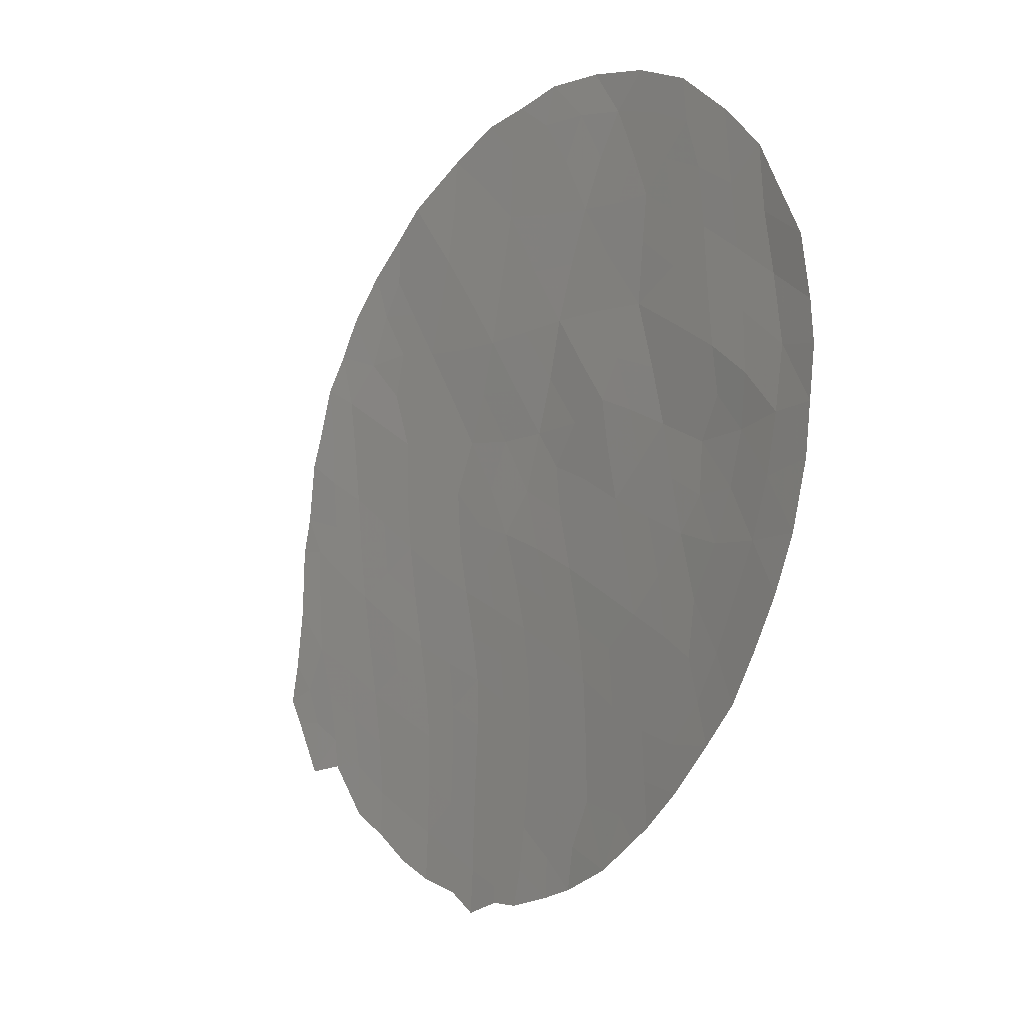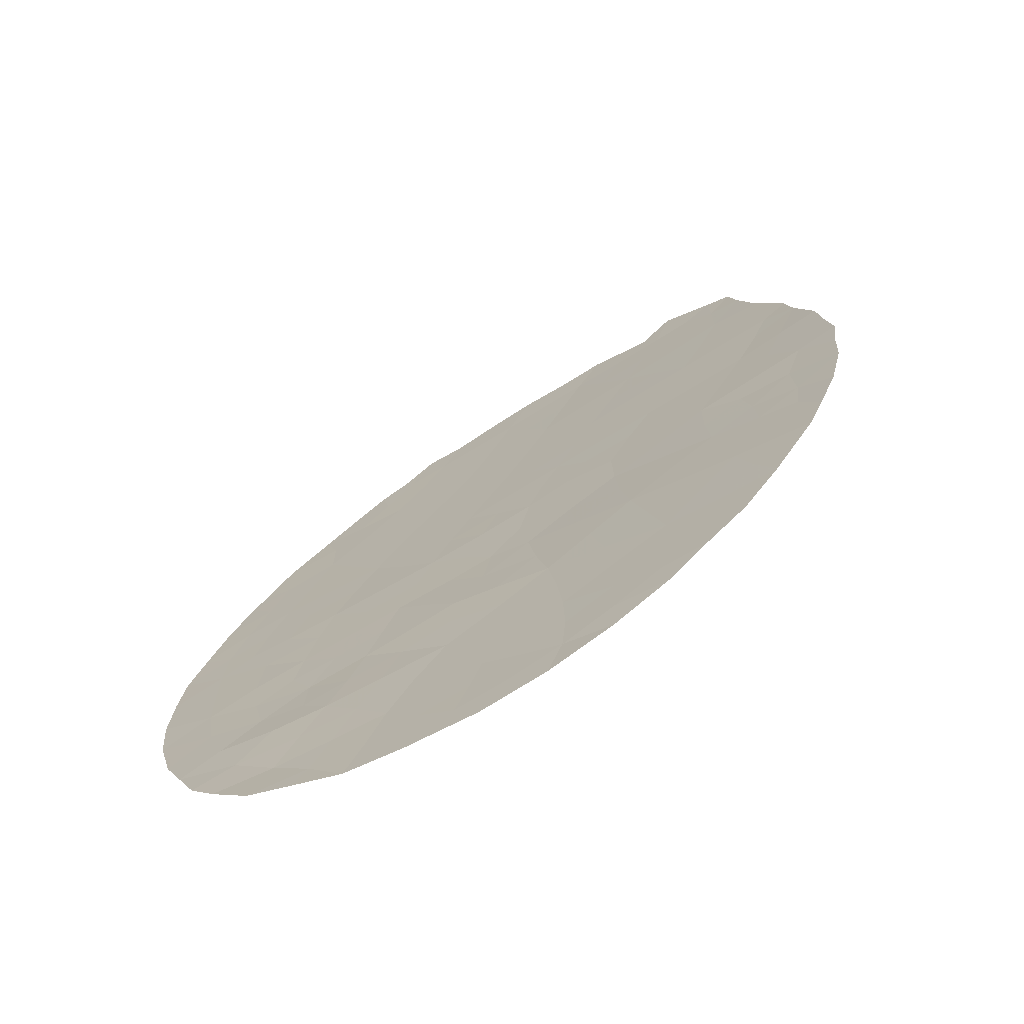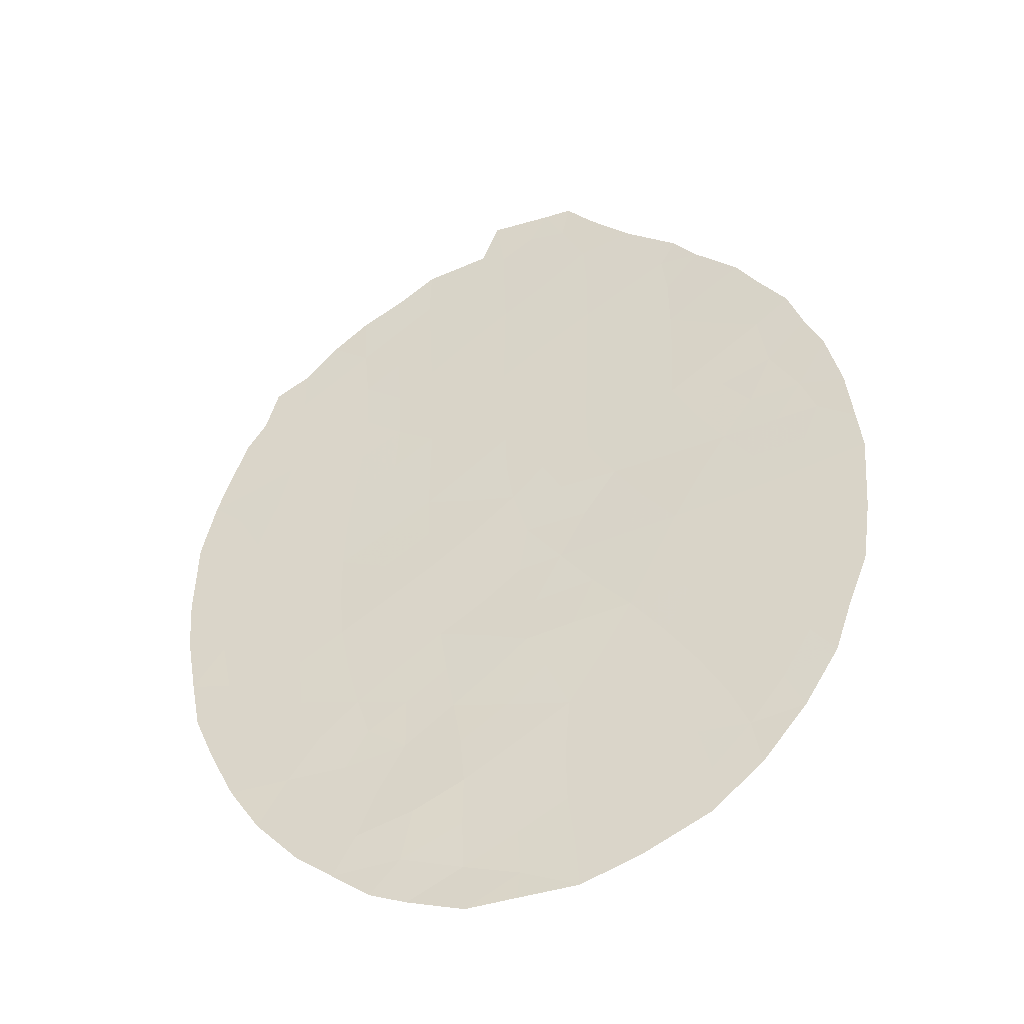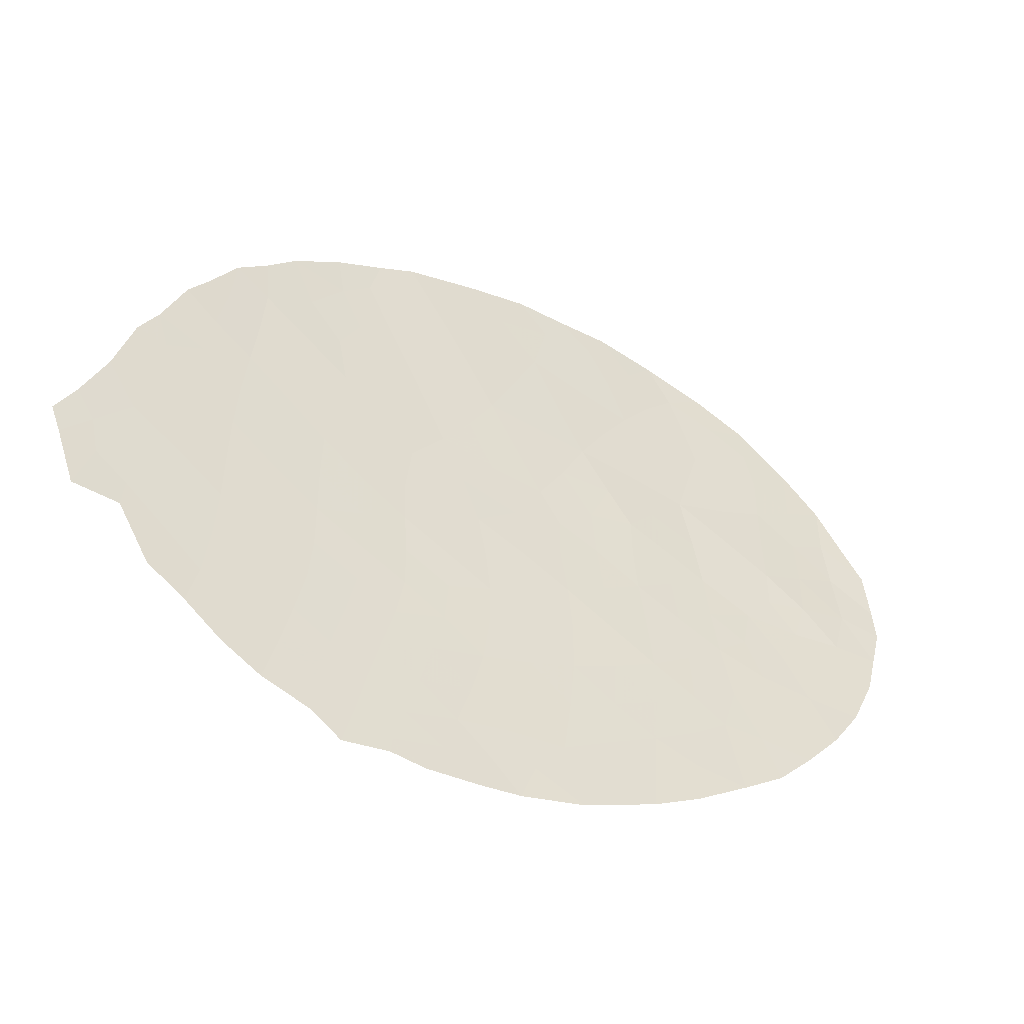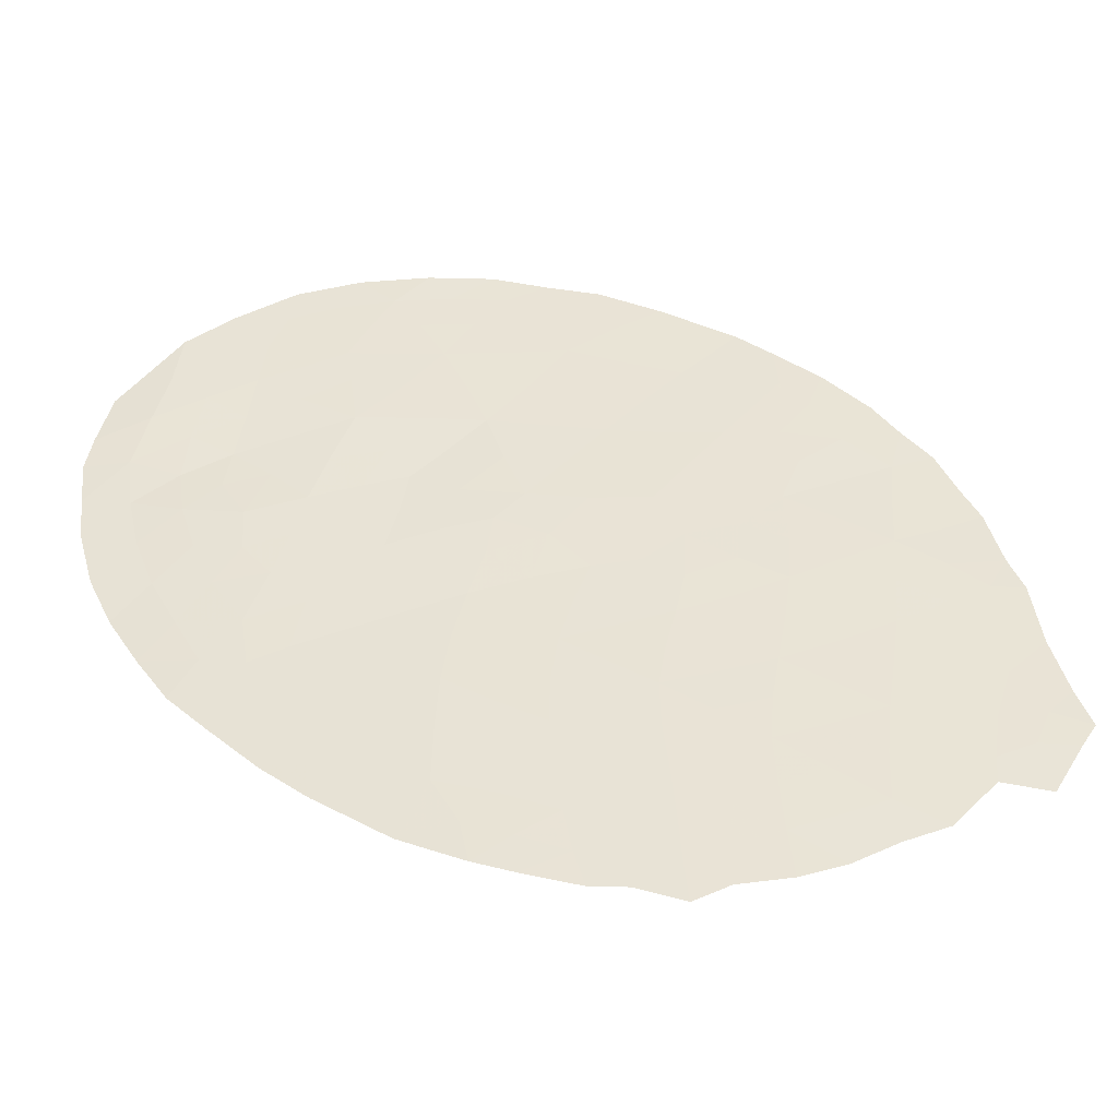
<metadata>
{"format":"obj","ext":"obj","renderer":"f3d","projection":"perspective","resolution":1024,"background":"white","views":[{"elev":0.3,"azim":87.3,"up":"+Y"},{"elev":2.7,"azim":153.7,"up":"+Z"},{"elev":16.7,"azim":127.9,"up":"+Z"},{"elev":34.8,"azim":6.9,"up":"+Z"},{"elev":-46.4,"azim":-147.0,"up":"+Y"}]}
</metadata>
<code>
v 38.16 22.94 18.6
v 39.23 21.13 17.83
v 42.52 25.32 15.87
v 36.17 13.94 19.61
v 35.75 20.02 20.11
v 34.48 18.91 20.95
v 38.95 12.74 17.82
v 39.95 23.05 17.46
v 45.75 22.63 13.98
v 44.91 19.45 14.41
v 43.39 26.96 15.35
v 36.07 15.98 19.75
v 40.53 13.79 16.89
v 40.61 17.59 16.9
v 39.2 16.51 17.73
v 44.47 21.35 14.67
v 41.14 21.27 16.63
v 45.84 17.44 13.92
v 40.16 19.37 17.21
v 39.08 14.66 17.76
v 43.88 15.95 14.98
v 37.33 21.16 19.09
v 42.93 21.84 15.6
v 47.13 23.73 13.15
v 41.96 18.76 16.13
v 40.56 25.4 17.14
v 37.53 17.07 18.82
v 45.49 24.68 14.09
v 47.28 21.47 13.14
v 43.85 23.49 15.04
v 41.58 26.98 16.53
v 43.23 20.04 15.39
v 34.74 14.89 20.62
v 37.3 19.05 19.03
v 44.07 25.4 14.92
v 40.73 15.71 16.79
v 35.67 22.04 20.26
v 41.79 23.34 16.3
v 42.34 14.5 15.83
v 43.7 17.99 15.11
v 42.27 16.75 15.89
v 45.1 26.52 14.34
v 38.77 24.73 18.29
v 35.85 18 19.97
v 38.94 18.22 17.94
v 37.69 15.26 18.65
v 34.2 19.59 21.18
v 33.97 18.88 21.3
v 35.43 13.39 20.1
v 34.77 14.34 20.58
v 37.9 25.84 18.89
v 36.6 24.61 19.71
v 37.33 25.3 19.24
v 40.22 12.25 17.07
v 39.63 12.21 17.42
v 35.89 23.73 20.17
v 35.49 23.02 20.42
v 38.88 11.89 17.85
v 33.57 15.16 21.42
v 33.35 15.62 21.59
v 45.59 15.85 14.05
v 44 14.24 14.91
v 34.45 20.75 21.08
v 34.7 21.37 20.92
v 34.03 14.15 21.09
v 35.05 22.34 20.72
v 48.04 23.24 12.71
v 48.16 22.52 12.67
v 36.1 13.06 19.64
v 47.3 18.49 13.15
v 37.49 12.34 18.72
v 38.31 12.21 18.2
v 47.82 24.31 12.82
v 46.78 25.9 13.34
v 36.79 12.62 19.18
v 42.8 13.32 15.57
v 43.61 13.94 15.12
v 41.76 12.79 16.14
v 46 26.59 13.8
v 45.02 27.27 14.39
v 46.24 16.6 13.7
v 42.85 27.71 15.71
v 41.81 27.67 16.39
v 47.99 20.71 12.77
v 40.93 27.39 16.96
v 40.06 27.17 17.51
v 39.09 26.62 18.13
v 42.85 18.37 15.61
v 42.6 19.4 15.75
v 43.48 19.03 15.24
v 46.28 18.37 13.68
v 45.26 18.33 14.23
v 46.16 20.24 13.73
v 46.42 21.2 13.58
v 45.39 20.11 14.14
v 39.92 17.05 17.3
v 40.72 16.67 16.82
v 39.97 16.16 17.26
v 44.33 18.7 14.74
v 44.08 19.73 14.9
v 46.55 22.14 13.54
v 45.85 21.8 13.9
v 45.43 21.03 14.11
v 45.09 22.03 14.33
v 38.25 25.39 18.65
v 38.5 26.23 18.51
v 39.6 25.01 17.75
v 40.2 21.14 17.22
v 39.62 22.06 17.63
v 40.57 22.12 17.03
v 44.87 23.04 14.47
v 44.19 22.36 14.83
v 37.95 24.59 18.81
v 39.71 13.31 17.37
v 40.4 12.96 16.97
v 39.62 12.54 17.42
v 36.92 14.59 19.14
v 36.15 14.96 19.66
v 36.9 15.58 19.19
v 34.43 18.02 20.95
v 33.82 17.56 21.35
v 36.83 23.77 19.51
v 36.38 22.79 19.79
v 34.64 15.81 20.72
v 34.17 15.21 21.02
v 33.94 15.9 21.2
v 45.38 25.7 14.16
v 44.72 25.05 14.54
v 44.57 25.97 14.64
v 39.17 15.61 17.72
v 39.9 15.22 17.28
v 41.7 19.78 16.28
v 41.06 19.11 16.67
v 40.77 20.19 16.84
v 40.42 18.48 17.04
v 41.29 18.15 16.51
v 38.78 20.16 18.1
v 39.75 20.24 17.49
v 39.41 19.52 17.69
v 44.58 16.66 14.6
v 45.35 16.58 14.18
v 44.68 15.79 14.55
v 36.8 16.53 19.28
v 37.65 16.17 18.71
v 39.05 22.96 18.04
v 38.48 23.81 18.43
v 39.35 23.93 17.89
v 44.77 14.94 14.5
v 43.95 15.06 14.94
v 37.8 22.07 18.81
v 37.05 22.14 19.31
v 35.73 21.02 20.17
v 35.04 20.38 20.63
v 35.09 21.34 20.64
v 44.74 24.08 14.52
v 45.61 23.64 14.04
v 47.39 22.56 13.05
v 37.94 20.43 18.66
v 38.3 21.17 18.45
v 38.7 22.05 18.22
v 47.7 19.5 12.93
v 38.25 17.65 18.37
v 37.4 18.04 18.93
v 38.11 18.59 18.49
v 38.26 13.02 18.25
v 46.91 24.77 13.27
v 47.35 25.03 13.06
v 46.29 24.23 13.63
v 46.46 23.16 13.56
v 41.38 14.18 16.39
v 40.65 14.74 16.83
v 41.51 15.17 16.32
v 39 13.67 17.8
v 39.81 14.25 17.33
v 43.32 22.56 15.37
v 43.65 21.63 15.17
v 42.77 23.44 15.7
v 42.41 22.5 15.92
v 36.88 13.61 19.14
v 37.64 14.28 18.66
v 40.87 23.19 16.88
v 41.49 22.28 16.45
v 37.65 23.77 18.97
v 43.28 14.37 15.31
v 41.18 13.31 16.5
v 41.13 12.55 16.52
v 41.91 13.62 16.07
v 38.8 19.11 18.06
v 39.58 18.76 17.56
v 43.09 16.31 15.43
v 43.01 17.35 15.49
v 43.82 16.95 15.03
v 42.14 24.35 16.1
v 43.11 24.4 15.5
v 43.38 25.33 15.35
v 43.97 24.59 14.98
v 42.93 26.2 15.63
v 43.77 26.14 15.12
v 40.24 24.15 17.31
v 41.17 24.3 16.72
v 44.31 26.81 14.81
v 43.98 27.59 15.01
v 35.03 19.45 20.59
v 46.14 25.32 13.71
v 44.51 17.64 14.65
v 33.57 16.4 21.47
v 35.26 16.42 20.32
v 35.14 17.46 20.44
v 35.96 16.98 19.86
v 42.07 26.24 16.19
v 41.58 25.33 16.48
v 41.22 26.22 16.74
v 43.85 20.69 15.03
v 44.68 20.41 14.55
v 38.02 19.55 18.57
v 37.27 20.06 19.09
v 48.07 21.61 12.72
v 35.38 15.41 20.2
v 46.78 17.5 13.43
v 41.45 17.2 16.39
v 41.52 16.21 16.33
v 43.14 15.27 15.39
v 43.04 21 15.52
v 36.44 21.64 19.71
v 36.51 20.59 19.62
v 47.08 20.41 13.25
v 42.48 27.03 15.95
v 42.16 21.44 16.04
v 42.36 20.42 15.9
v 42.32 15.69 15.85
v 39.77 17.91 17.42
v 39.09 17.36 17.82
v 38.39 16.77 18.26
v 36.52 19.55 19.57
v 36.68 17.5 19.4
v 36.58 18.52 19.5
v 42.16 17.77 15.99
v 35.08 18.49 20.52
v 35.79 19.02 20.05
v 40.66 26.62 17.11
v 39.78 26.1 17.66
v 38.32 13.99 18.23
v 38.4 14.98 18.2
v 38.45 15.9 18.19
v 45.8 19.29 13.93
v 37.3 22.97 19.17
v 46.73 19.36 13.44
v 35.45 14.42 20.11
v 37.25 24.43 19.26
v 45.12 17.31 14.3
v 38.98 25.68 18.17
v 34.4 16.81 20.92
v 37.58 13.3 18.68
v 41.6 20.64 16.34
f 6 48 47
f 88 89 90
f 226 93 94
f 245 95 93
f 96 97 98
f 99 90 100
f 101 94 102
f 103 104 102
f 33 248 50
f 251 105 106
f 107 251 241
f 108 109 110
f 111 104 112
f 43 113 105
f 114 115 116
f 58 116 55
f 117 118 119
f 7 116 58
f 124 125 126
f 127 128 129
f 130 98 131
f 132 133 134
f 135 133 136
f 137 138 139
f 140 141 142
f 119 143 144
f 145 146 147
f 142 148 149
f 150 151 246
f 152 153 154
f 66 154 64
f 33 50 65
f 37 66 57
f 111 155 156
f 217 157 68
f 4 69 49
f 158 159 137
f 160 159 150
f 162 163 164
f 166 74 167
f 156 168 169
f 170 171 172
f 114 173 174
f 175 112 176
f 108 134 138
f 177 175 178
f 179 253 75
f 7 58 72
f 117 180 179
f 113 249 53
f 181 182 110
f 113 146 183
f 39 184 76
f 185 186 115
f 170 187 185
f 188 139 189
f 190 191 192
f 177 193 194
f 195 196 194
f 195 197 198
f 199 200 181
f 5 203 153
f 28 127 204
f 101 169 157
f 11 82 202
f 145 109 160
f 92 205 99
f 126 59 60
f 207 208 209
f 210 211 212
f 200 211 193
f 210 227 197
f 100 213 214
f 215 216 158
f 199 147 107
f 95 214 103
f 29 157 217
f 248 218 118
f 207 218 124
f 220 221 97
f 222 149 184
f 128 155 196
f 129 198 201
f 37 154 66
f 223 176 213
f 224 225 152
f 123 151 224
f 164 215 188
f 24 73 67
f 168 204 166
f 171 174 131
f 227 83 82
f 178 228 182
f 223 229 228
f 132 229 89
f 190 222 230
f 39 76 187
f 135 231 189
f 162 232 233
f 234 225 216
f 235 236 163
f 192 205 140
f 191 237 88
f 237 220 136
f 221 230 172
f 235 143 209
f 31 85 83
f 238 208 120
f 239 234 236
f 239 238 203
f 240 86 85
f 26 241 240
f 242 173 165
f 243 242 180
f 231 96 232
f 243 244 130
f 144 233 244
f 40 88 90
f 88 25 89
f 90 89 32
f 10 245 92
f 91 245 247
f 92 91 18
f 29 226 94
f 226 247 93
f 94 93 103
f 247 245 93
f 245 10 95
f 93 95 103
f 15 96 98
f 96 14 97
f 98 97 36
f 10 99 100
f 99 40 90
f 100 90 32
f 9 101 102
f 101 29 94
f 102 94 103
f 103 16 104
f 102 104 9
f 248 49 50
f 87 251 106
f 106 105 51
f 26 107 241
f 107 43 251
f 108 2 109
f 110 109 8
f 30 111 112
f 111 9 104
f 112 104 16
f 113 53 105
f 51 105 53
f 7 114 116
f 114 13 115
f 116 115 54
f 116 54 55
f 46 117 119
f 117 4 118
f 119 118 12
f 121 120 252
f 6 120 48
f 121 48 120
f 56 122 123
f 122 56 52
f 57 123 37
f 123 57 56
f 252 124 126
f 124 33 125
f 126 125 59
f 60 206 126
f 42 127 129
f 127 28 128
f 129 128 35
f 20 130 131
f 130 15 98
f 131 98 36
f 17 254 134
f 132 25 133
f 134 133 19
f 14 135 136
f 135 19 133
f 136 133 25
f 137 2 138
f 139 138 19
f 21 140 142
f 140 205 250
f 142 141 61
f 148 142 61
f 46 119 144
f 119 12 143
f 144 143 27
f 8 145 147
f 145 1 146
f 147 146 43
f 21 142 149
f 149 148 62
f 1 150 246
f 150 22 151
f 246 151 123
f 37 152 154
f 152 5 153
f 154 153 63
f 154 63 64
f 9 111 156
f 111 30 155
f 156 155 28
f 67 157 24
f 157 67 68
f 158 22 159
f 137 159 2
f 1 160 150
f 160 2 159
f 150 159 22
f 247 161 70
f 45 162 164
f 162 27 163
f 164 163 34
f 165 72 71
f 72 165 7
f 253 165 71
f 24 166 73
f 167 73 166
f 9 156 169
f 156 28 168
f 169 168 24
f 39 170 172
f 170 13 171
f 172 171 36
f 13 114 174
f 114 7 173
f 174 173 20
f 23 175 176
f 175 30 112
f 176 112 16
f 2 108 138
f 108 17 134
f 138 134 19
f 38 177 178
f 177 30 175
f 178 175 23
f 179 75 69
f 4 179 69
f 4 117 179
f 117 46 180
f 179 180 253
f 8 181 110
f 181 38 182
f 110 182 17
f 122 52 249
f 113 43 146
f 183 146 1
f 183 1 246
f 122 246 123
f 184 77 76
f 13 185 115
f 115 186 54
f 13 170 185
f 170 39 187
f 185 187 78
f 186 185 78
f 45 188 189
f 188 137 139
f 189 139 19
f 21 190 192
f 190 41 191
f 192 191 40
f 30 177 194
f 177 38 193
f 194 193 3
f 3 195 194
f 195 35 196
f 194 196 30
f 35 195 198
f 195 3 197
f 198 197 11
f 8 199 181
f 199 26 200
f 181 200 38
f 79 42 80
f 202 201 11
f 42 201 80
f 202 80 201
f 47 203 6
f 203 47 153
f 63 153 47
f 127 42 79
f 127 79 204
f 74 204 79
f 18 81 141
f 61 141 81
f 29 101 157
f 101 9 169
f 157 169 24
f 1 145 160
f 145 8 109
f 160 109 2
f 10 92 99
f 92 18 250
f 99 205 40
f 206 121 252
f 12 207 209
f 207 252 208
f 209 208 44
f 31 210 212
f 210 3 211
f 212 211 26
f 38 200 193
f 200 26 211
f 193 211 3
f 3 210 197
f 210 31 227
f 197 227 11
f 10 100 214
f 100 32 213
f 214 213 16
f 33 65 125
f 59 125 65
f 137 215 158
f 215 34 216
f 158 216 22
f 26 199 107
f 199 8 147
f 107 147 43
f 95 10 214
f 103 214 16
f 29 217 84
f 4 248 118
f 248 33 218
f 118 218 12
f 207 12 218
f 124 218 33
f 219 81 18
f 14 220 97
f 220 41 221
f 97 221 36
f 39 222 184
f 222 21 149
f 184 149 62
f 77 184 62
f 35 128 196
f 128 28 155
f 196 155 30
f 42 129 201
f 129 35 198
f 201 198 11
f 32 223 213
f 223 23 176
f 213 176 16
f 37 224 152
f 224 22 225
f 152 225 5
f 37 123 224
f 224 151 22
f 84 226 29
f 226 161 247
f 161 226 84
f 45 164 188
f 164 34 215
f 188 215 137
f 24 168 166
f 168 28 204
f 166 204 74
f 36 171 131
f 171 13 174
f 131 174 20
f 83 227 31
f 11 227 82
f 70 91 247
f 91 219 18
f 219 91 70
f 38 178 182
f 178 23 228
f 182 228 17
f 23 223 228
f 223 32 229
f 228 229 254
f 25 132 89
f 89 229 32
f 41 190 230
f 190 21 222
f 230 222 39
f 187 76 78
f 19 135 189
f 135 14 231
f 189 231 45
f 27 162 233
f 162 45 232
f 233 232 15
f 34 234 216
f 234 5 225
f 216 225 22
f 27 235 163
f 235 44 236
f 163 236 34
f 21 192 140
f 192 40 205
f 40 191 88
f 191 41 237
f 88 237 25
f 25 237 136
f 237 41 220
f 136 220 14
f 36 221 172
f 221 41 230
f 172 230 39
f 44 235 209
f 235 27 143
f 209 143 12
f 6 238 120
f 238 44 208
f 120 208 252
f 44 239 236
f 239 5 234
f 236 234 34
f 5 239 203
f 239 44 238
f 203 238 6
f 31 212 240
f 212 26 240
f 31 240 85
f 87 241 251
f 86 240 241
f 242 20 173
f 165 173 7
f 46 243 180
f 243 20 242
f 180 242 253
f 45 231 232
f 231 14 96
f 232 96 15
f 20 243 130
f 243 46 244
f 130 244 15
f 46 144 244
f 144 27 233
f 244 233 15
f 245 91 92
f 253 71 75
f 249 52 53
f 183 246 122
f 49 248 4
f 183 249 113
f 140 250 141
f 122 249 183
f 92 250 205
f 206 252 126
f 141 250 18
f 86 241 87
f 251 43 105
f 252 207 124
f 253 242 165
f 17 108 110
f 254 132 134
f 228 254 17
f 132 254 229

</code>
